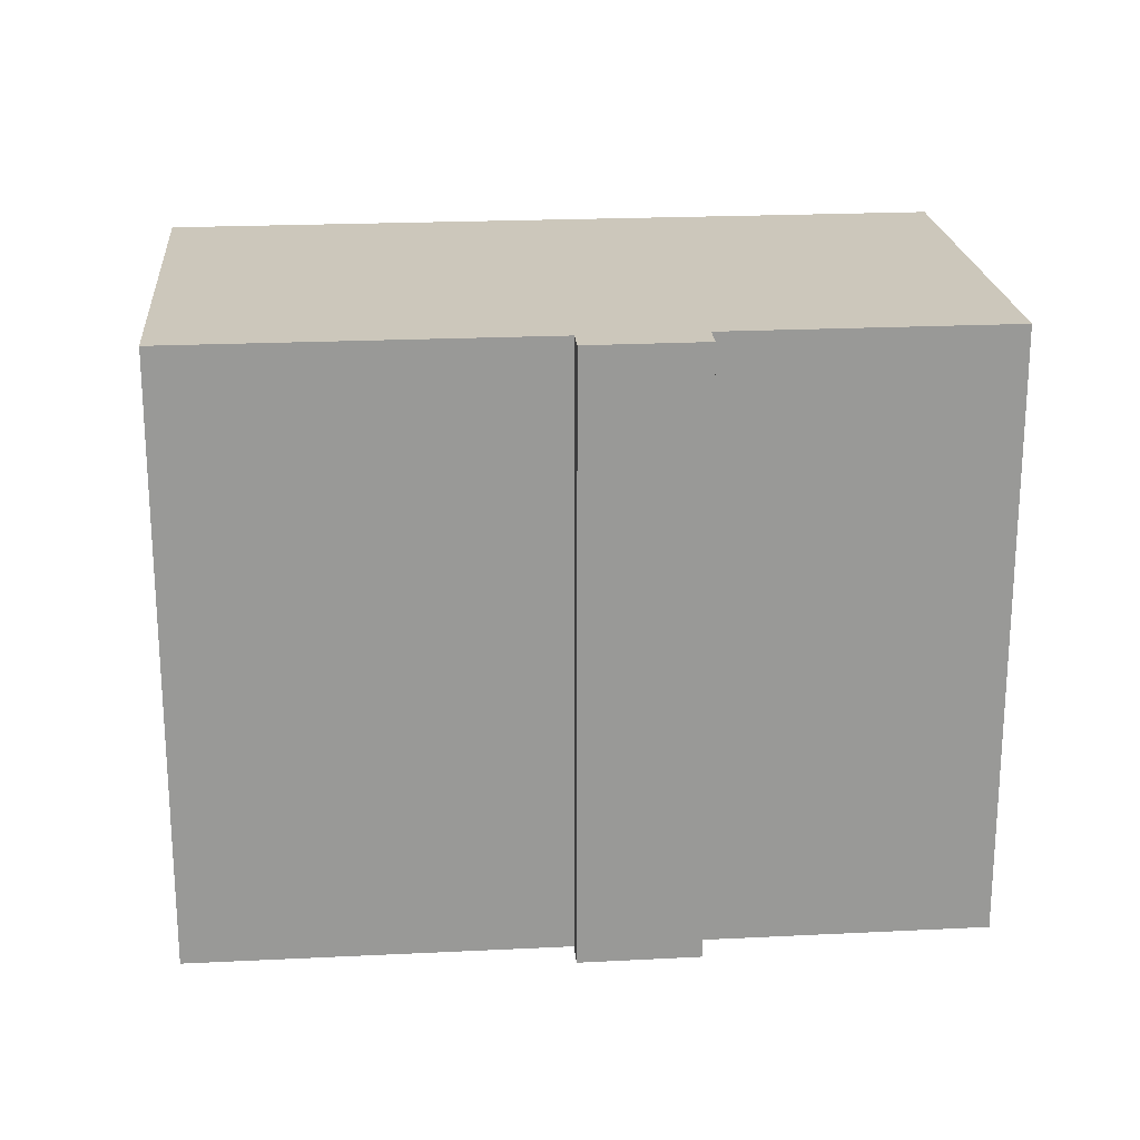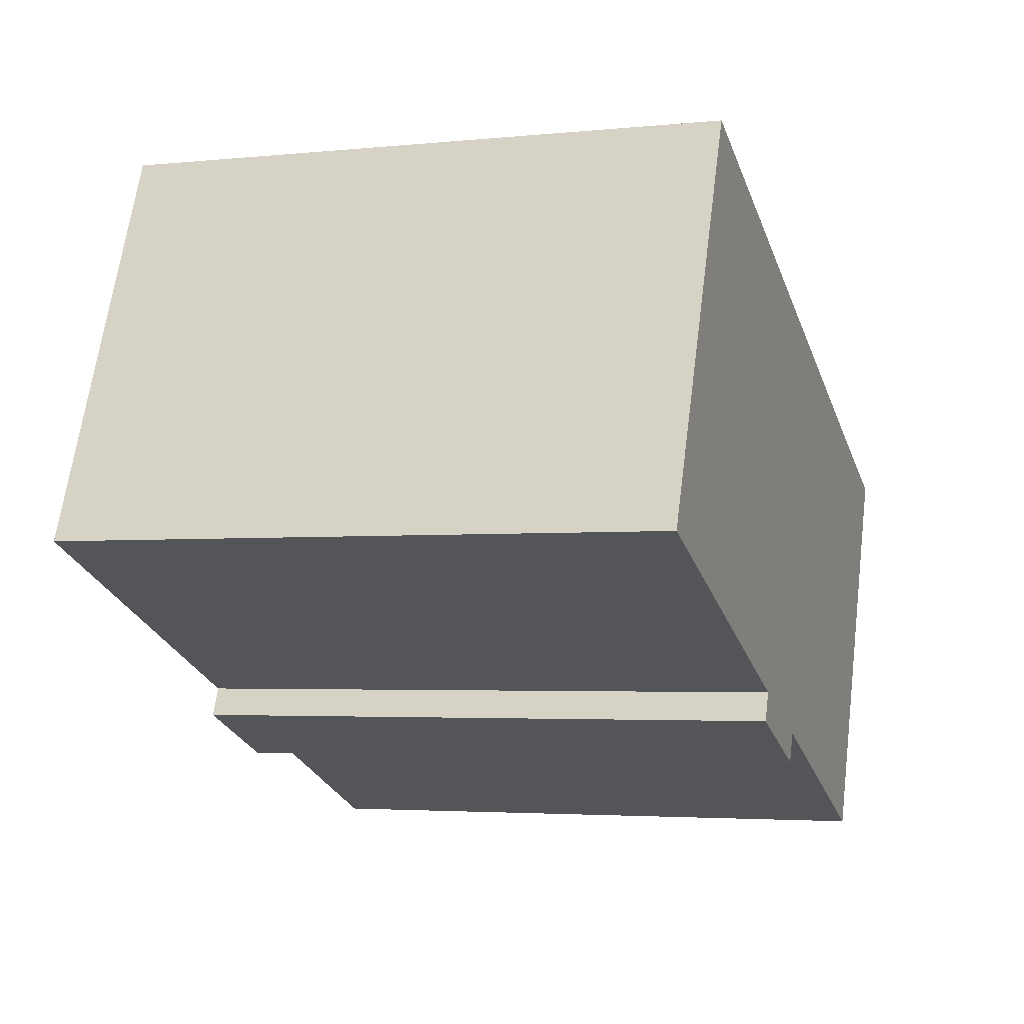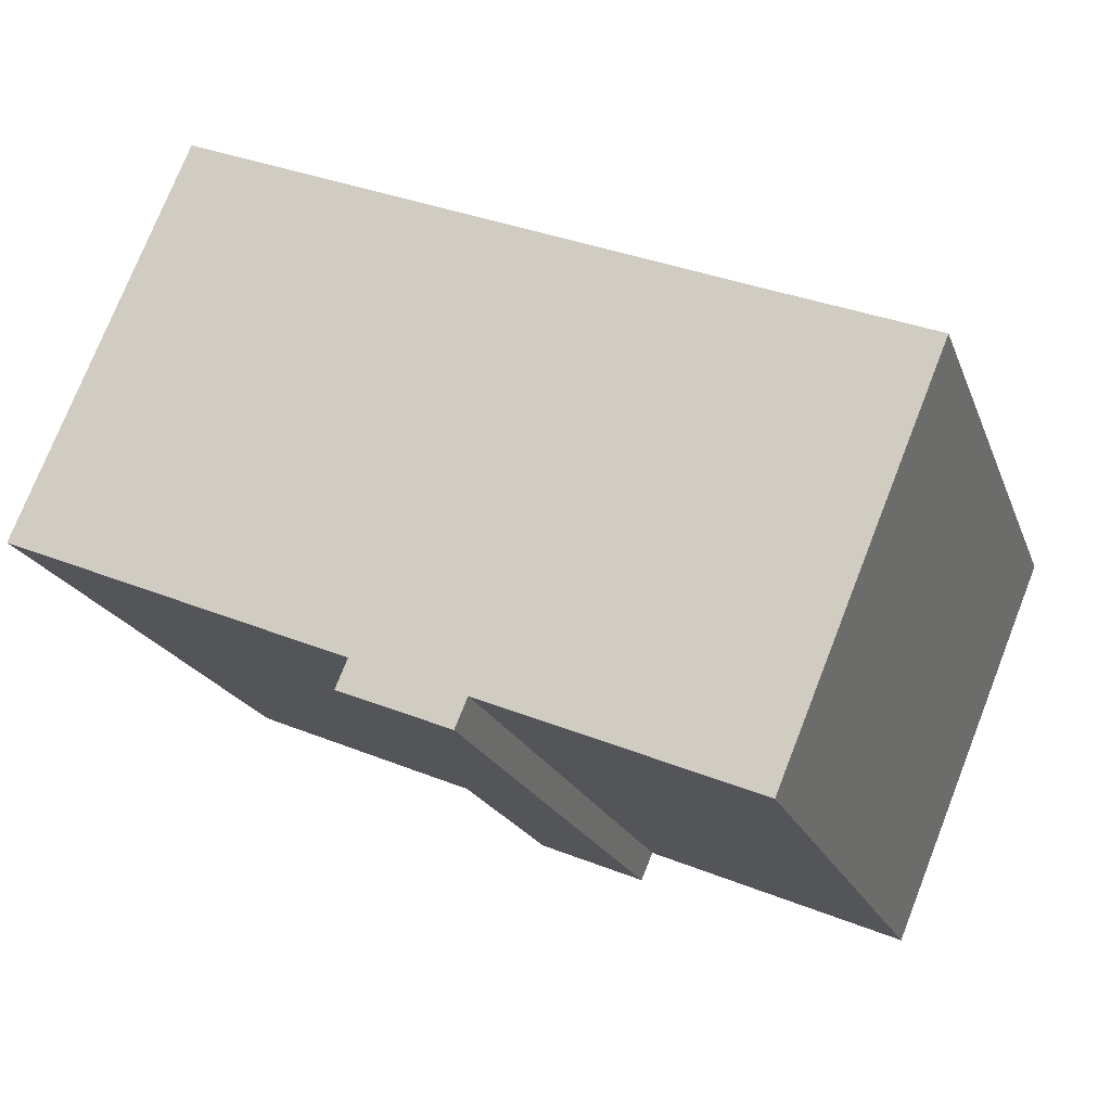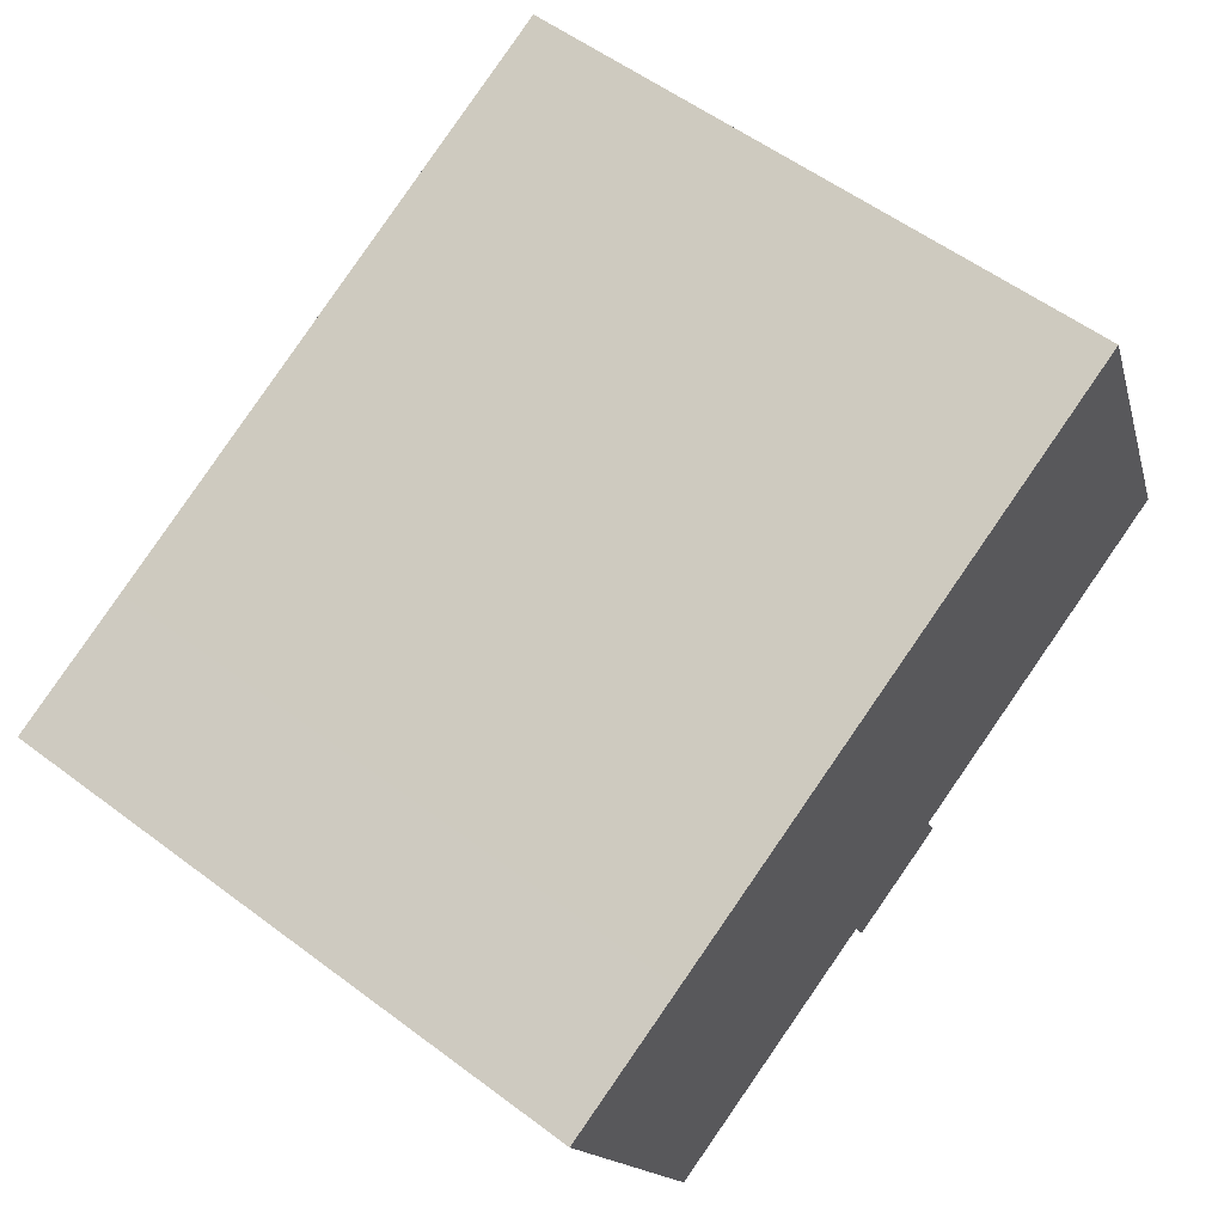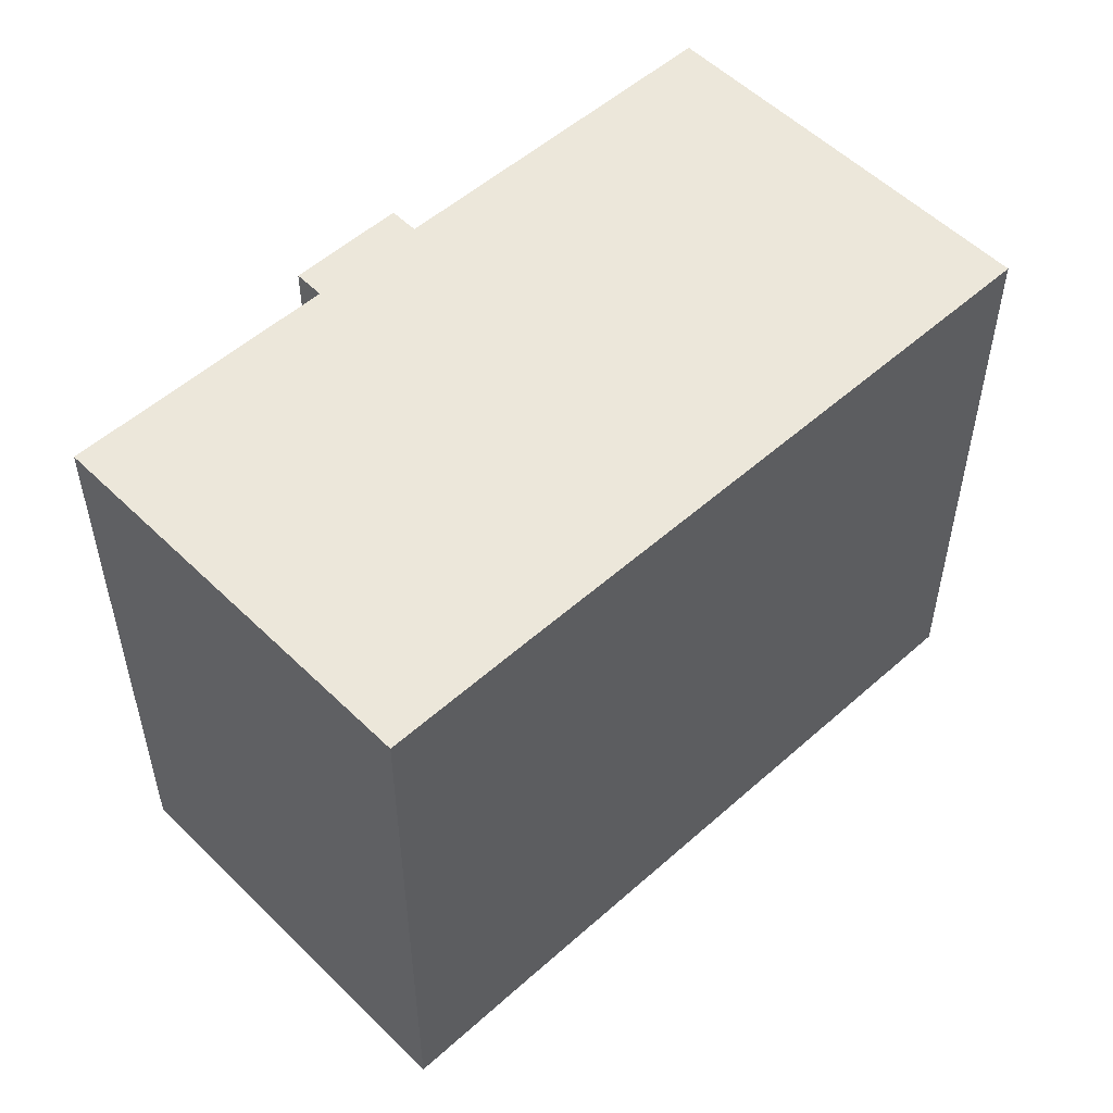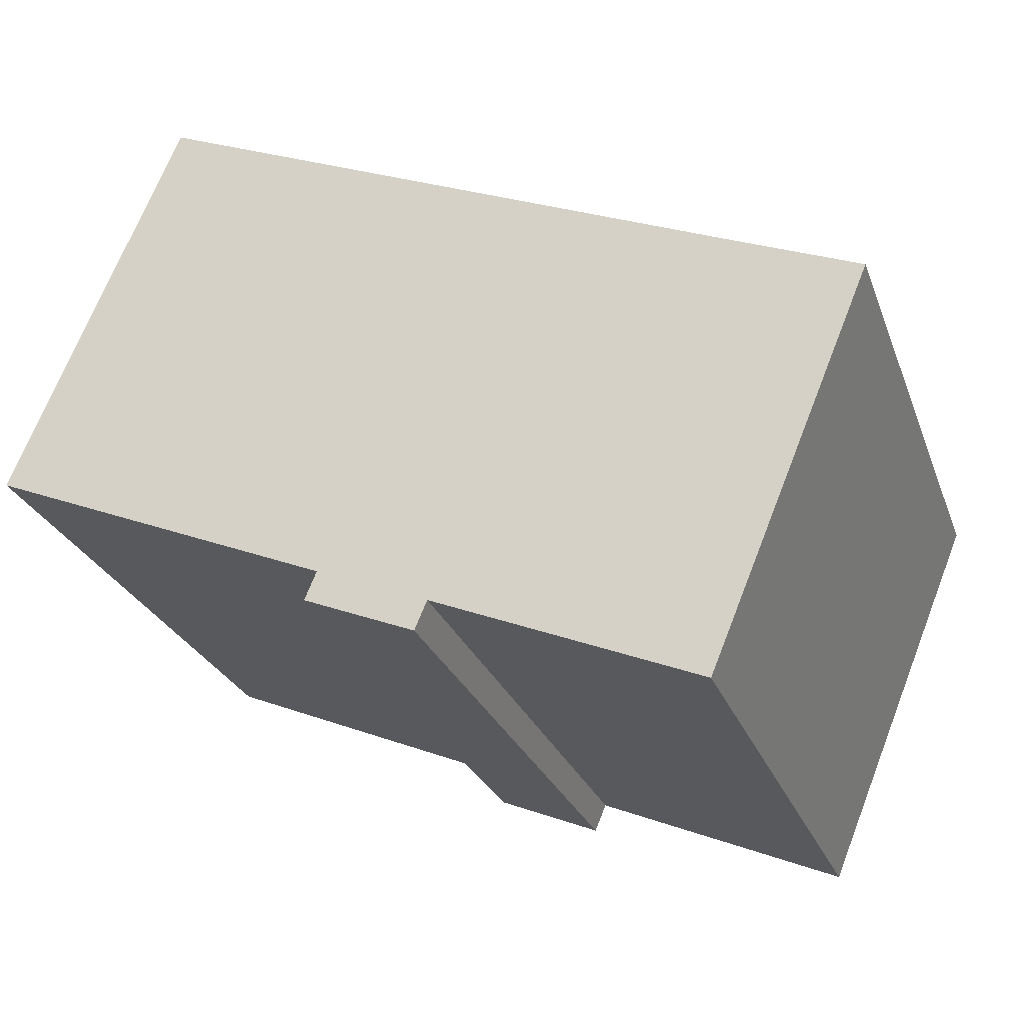
<metadata>
{"format":"obj","ext":"obj","renderer":"f3d","projection":"perspective","resolution":1024,"background":"white","views":[{"elev":21.6,"azim":152.3,"up":"+Y"},{"elev":-3.3,"azim":109.3,"up":"+Z"},{"elev":-20.1,"azim":-162.9,"up":"+Z"},{"elev":56.4,"azim":-51.9,"up":"+Z"},{"elev":53.2,"azim":-66.3,"up":"+Y"},{"elev":-26.3,"azim":-162.2,"up":"+Z"}]}
</metadata>
<code>
v  0 17.56 1.075e-15
v  12.31 17.56 -8.151
v  4.684 17.56 -11.33
v  14.38 17.56 -8.284
v  15.5 17.56 -7.822
v  15.87 17.56 -7.668
v  15.53 17.56 -6.854
v  25.51 17.56 -2.664
v  4.032 17.56 1.669
v  8.095 17.56 3.374
v  20.7 17.56 8.665
v  10.02 17.56 4.184
v  9.9 17.56 4.132
v  12.67 17.56 -8.99
v  15.87 4.695e-16 -7.668
v  15.5 4.79e-16 -7.822
v  12.67 5.505e-16 -8.99
v  14.38 5.072e-16 -8.284
v  12.31 4.991e-16 -8.151
v  4.684 6.94e-16 -11.33
v  25.51 1.631e-16 -2.664
v  15.53 4.197e-16 -6.854
v  0 0 0
v  4.032 -1.022e-16 1.669
v  8.095 -2.066e-16 3.374
v  10.02 -2.562e-16 4.184
v  20.7 -5.306e-16 8.665
v  9.9 -2.53e-16 4.132
g defaultobject
f 1 2 3
f 2 1 4
f 4 1 5
f 5 1 6
f 6 1 7
f 7 1 8
f 8 1 9
f 8 9 10
f 8 10 11
f 11 10 12
f 12 10 13
f 4 14 2
f 15 5 6
f 5 15 4
f 4 15 14
f 14 15 16
f 14 16 17
f 17 16 18
f 17 2 14
f 2 17 19
f 19 3 2
f 3 19 20
f 21 7 8
f 7 21 22
f 20 1 3
f 1 20 23
f 23 9 1
f 9 23 24
f 9 24 25
f 25 10 9
f 10 25 13
f 13 25 12
f 12 25 11
f 11 25 26
f 11 26 27
f 26 25 28
f 27 8 11
f 8 27 21
f 22 6 7
f 6 22 15
f 15 22 16
f 20 24 23
f 24 20 19
f 24 19 25
f 25 19 28
f 28 19 17
f 28 17 18
f 28 18 26
f 26 18 27
f 27 18 22
f 22 18 16
f 27 22 21

</code>
